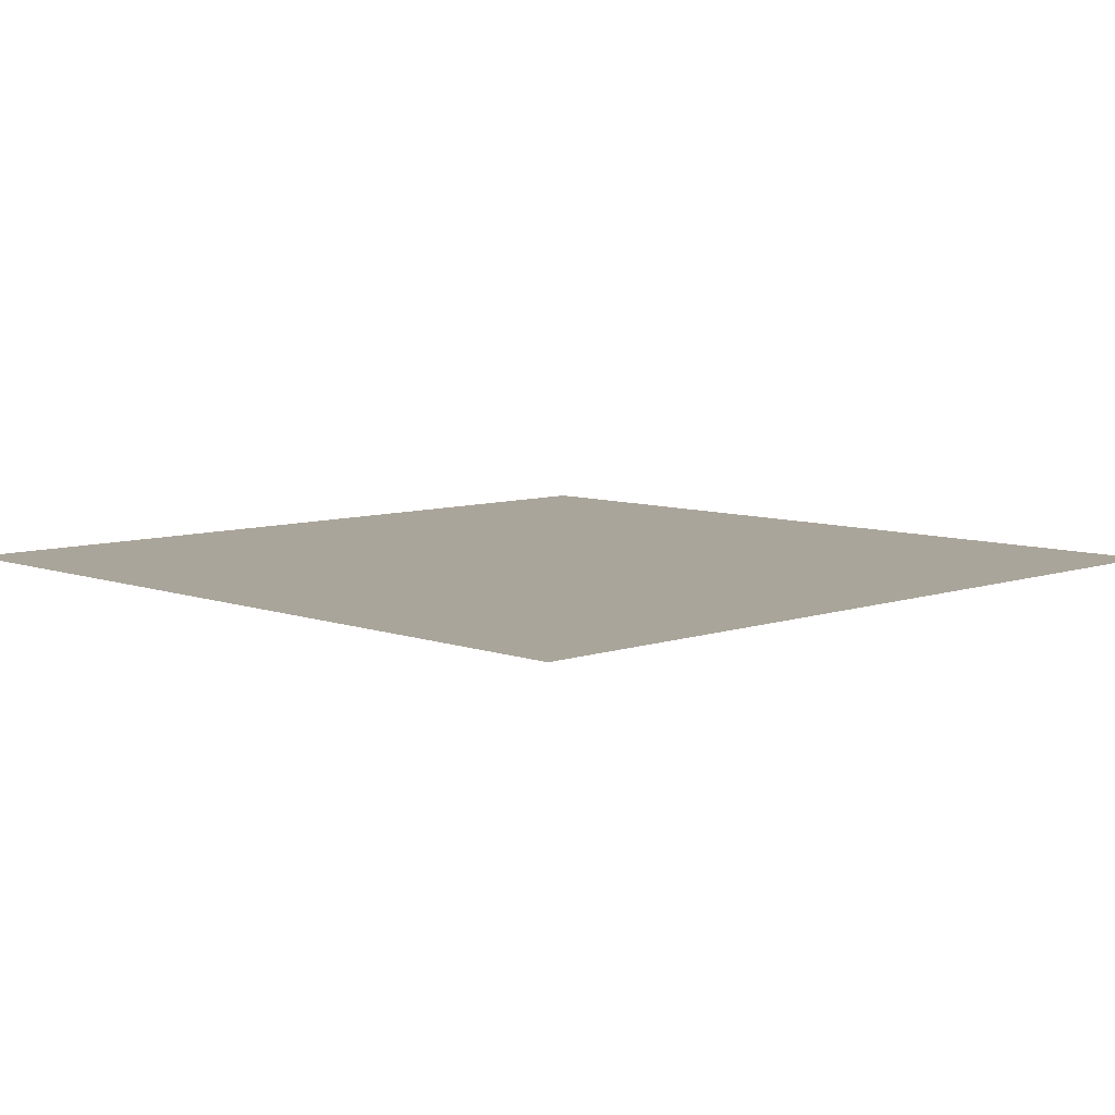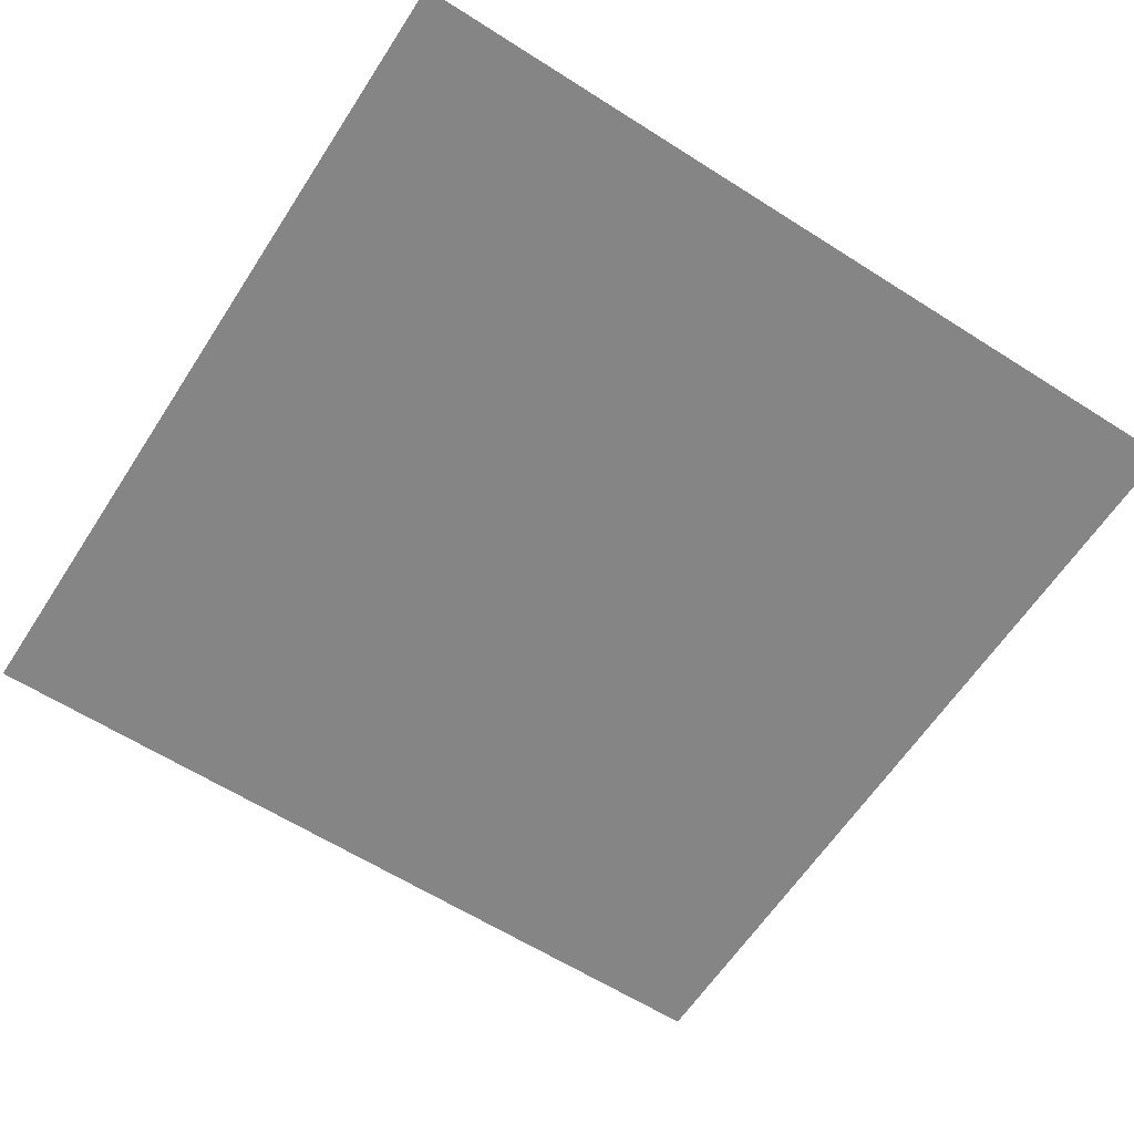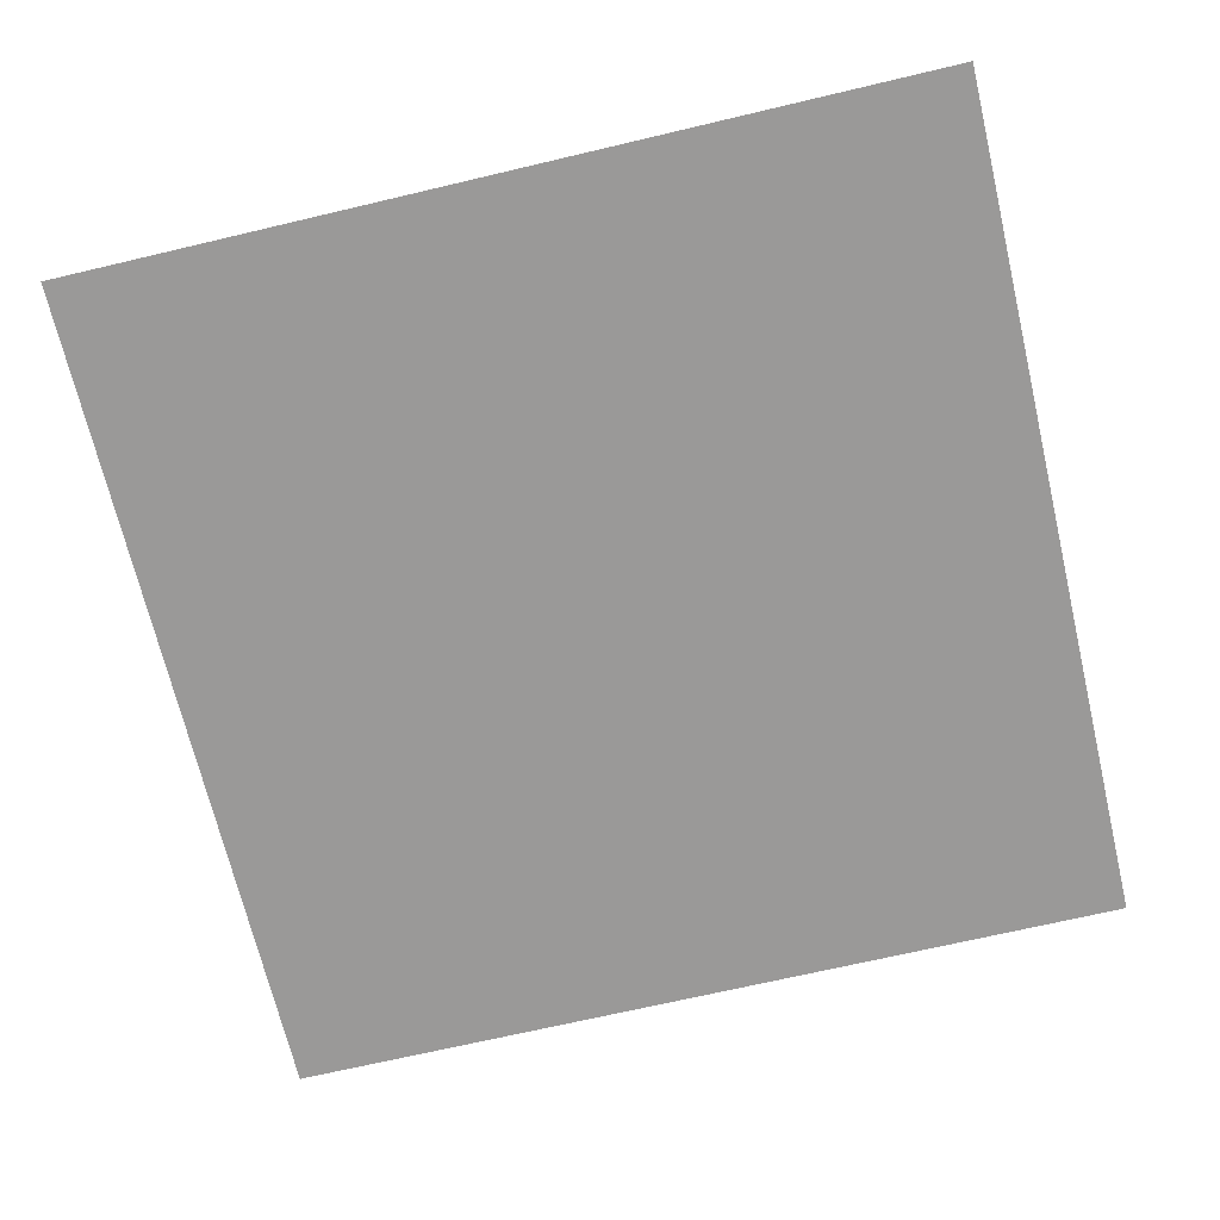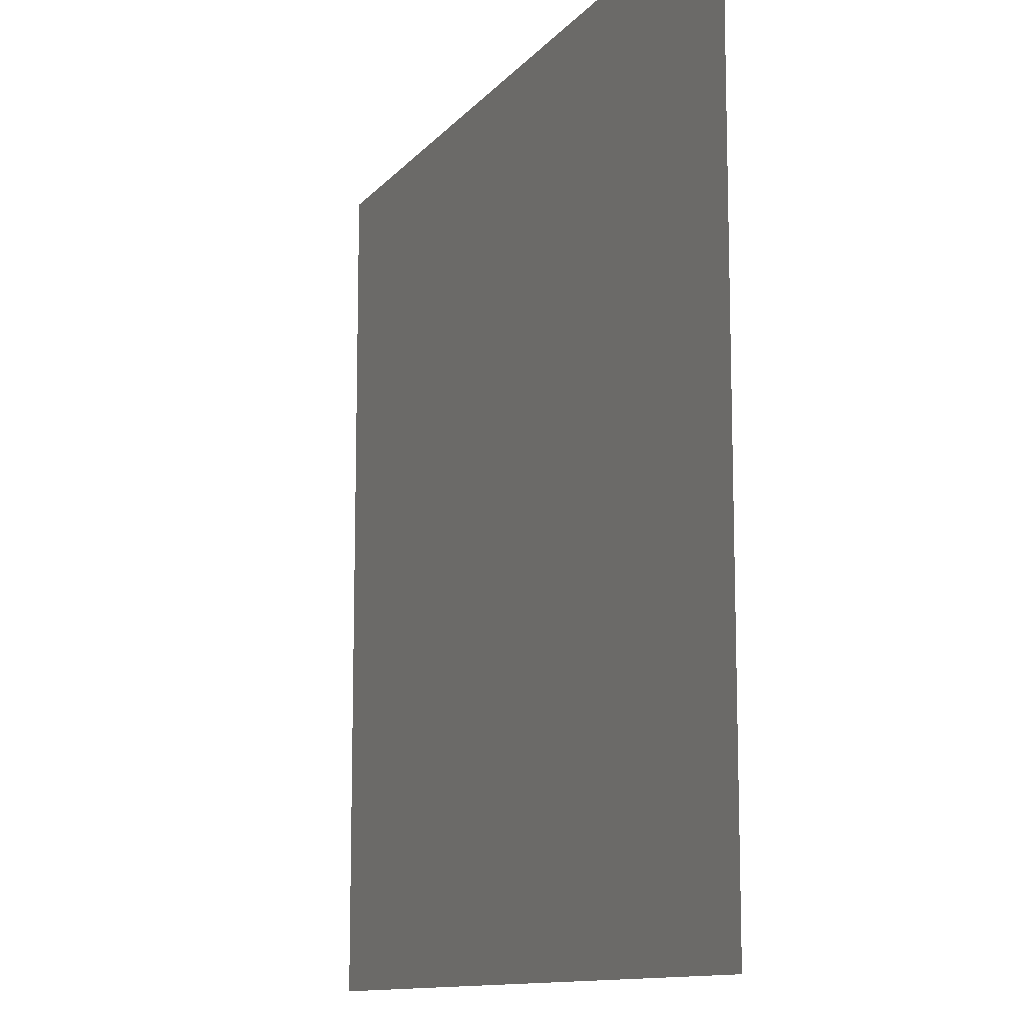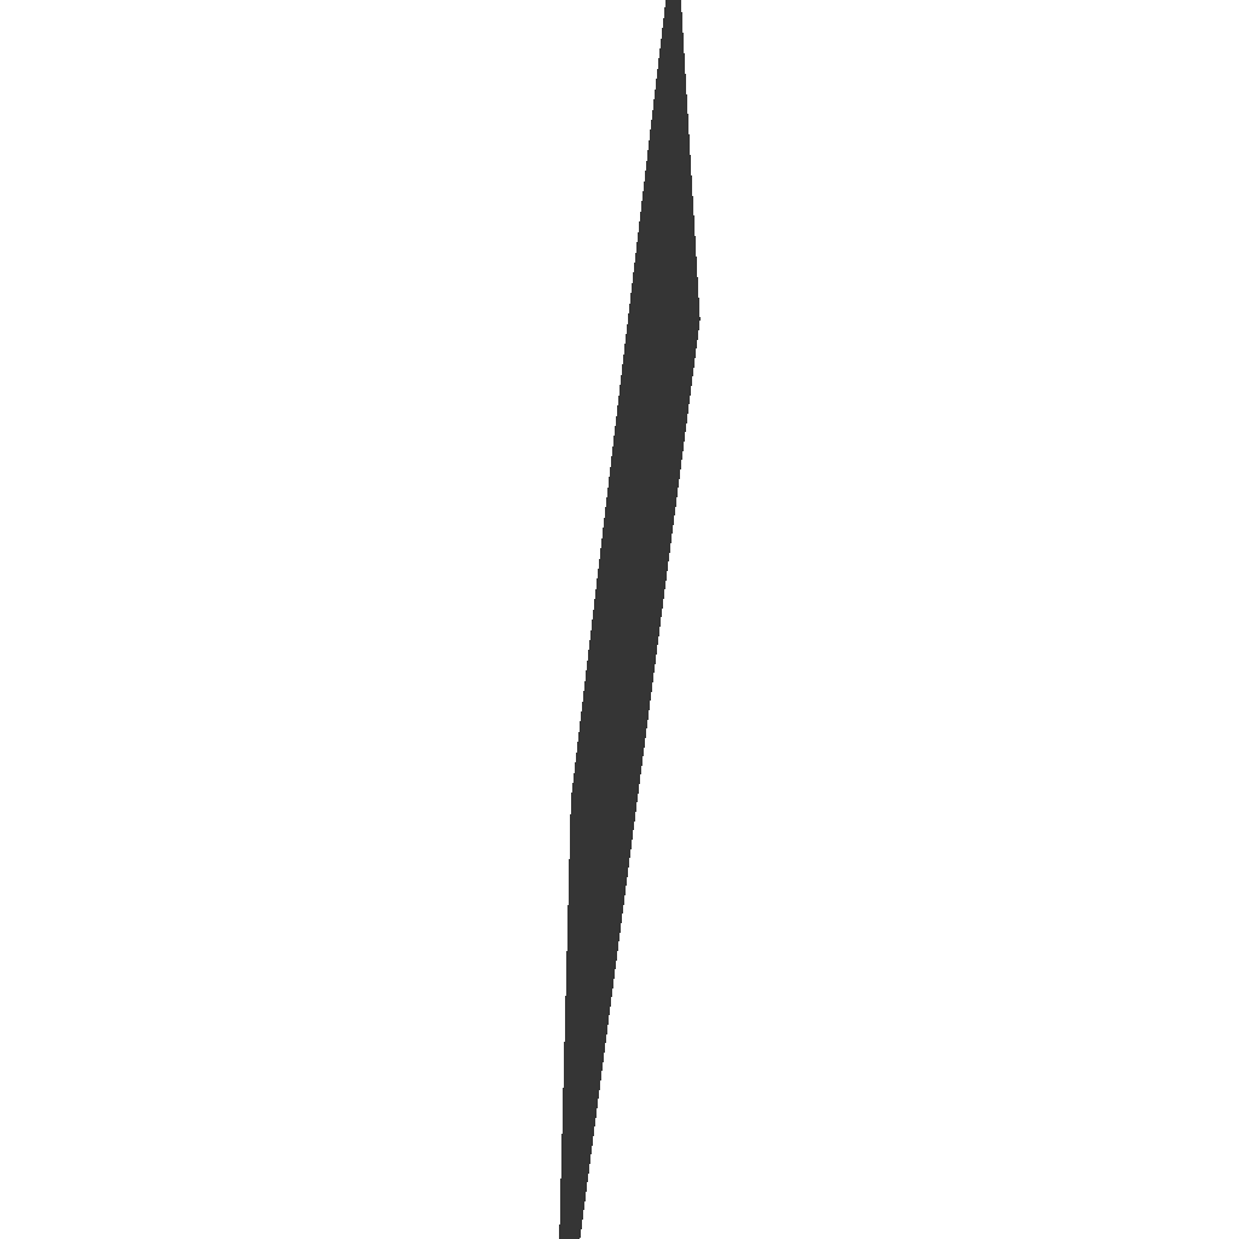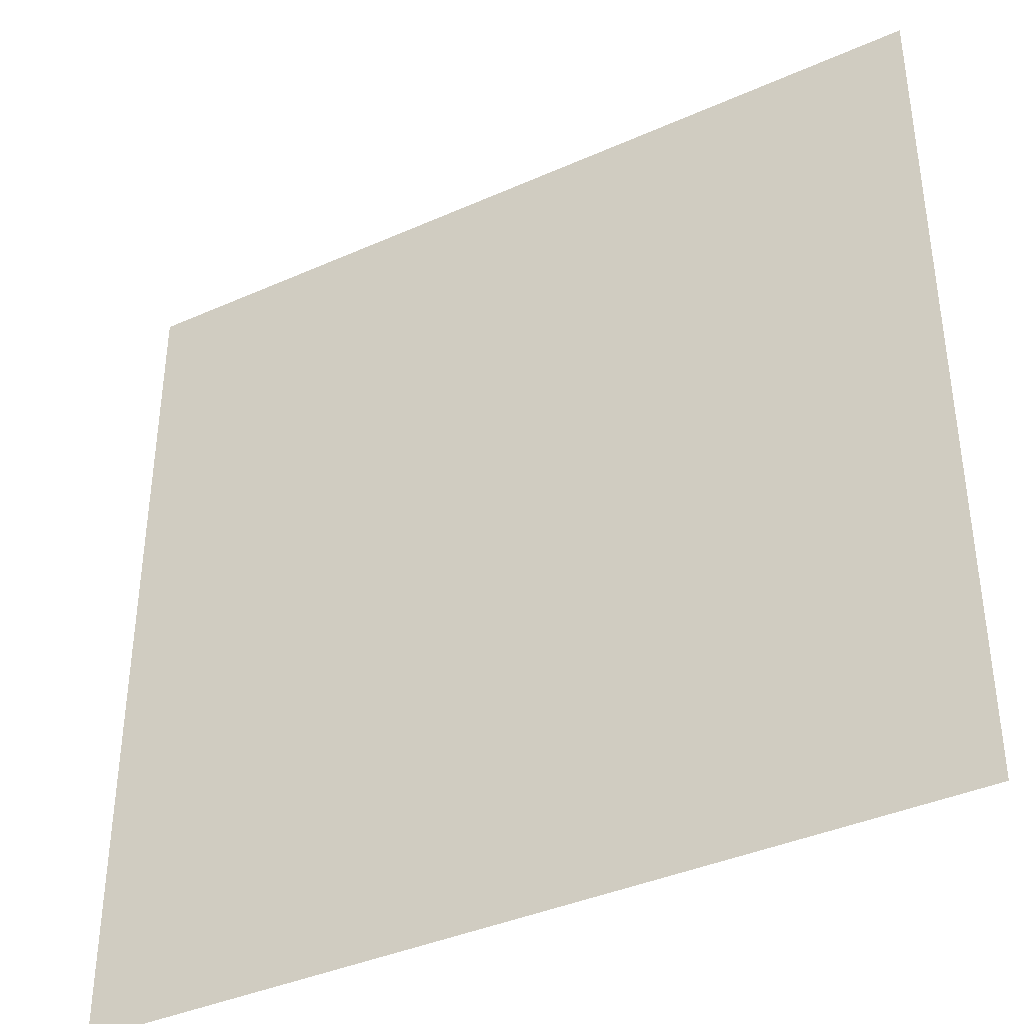
<metadata>
{"format":"obj","ext":"obj","renderer":"f3d","projection":"perspective","resolution":1024,"background":"white","views":[{"elev":7.7,"azim":-44.3,"up":"+Z"},{"elev":-61.7,"azim":-32.9,"up":"+Z"},{"elev":-69.1,"azim":-76.7,"up":"+Z"},{"elev":-11.6,"azim":-113.3,"up":"+Y"},{"elev":-61.7,"azim":83.8,"up":"+Y"},{"elev":-38.9,"azim":29.2,"up":"+Y"}]}
</metadata>
<code>
v -48 -35 0
v -49 -35 0
v -49 -34 0
v -48 -34 0
g JUNGLE_mesh_0027
f 1 2 3 4

</code>
